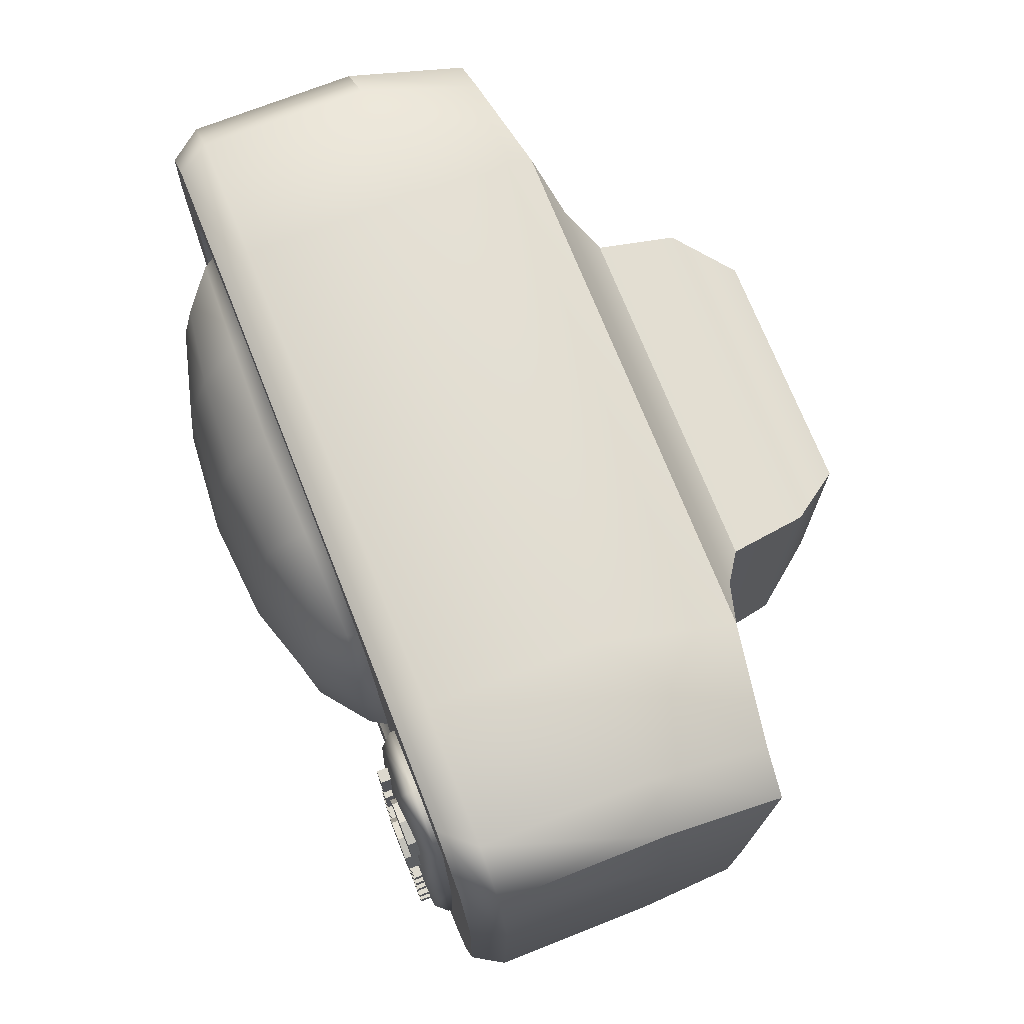
<metadata>
{"format":"obj","ext":"obj","renderer":"f3d","projection":"perspective","resolution":1024,"background":"white","views":[{"elev":71.8,"azim":68.4,"up":"+Y"}]}
</metadata>
<code>
g _group8_pCube19
v -0.1907 -0.1753 -0.06503
v -0.1893 -0.1889 -0.06503
v -0.1702 -0.1732 -0.06471
v 0.1704 -0.1732 -0.06471
v 0.1913 -0.1889 -0.06503
v 0.1919 -0.1753 -0.06503
v 0.1266 -0.1154 -0.08442
v 0.1266 0.1322 -0.08442
v 0.1549 0.1564 -0.07378
v 0.2221 -0.1145 -0.06503
v 0.2229 0.1377 -0.06503
v 0.2495 0.1171 -0.06503
v 0.2442 -0.09672 -0.06503
v 0.1051 -0.09441 -0.09969
v 0.1051 0.1112 -0.09969
v -0.1266 -0.1154 -0.08442
v -0.1051 -0.09441 -0.09969
v 0.1051 -0.09441 -0.09969
v -0.1549 0.1564 -0.07378
v -0.1266 0.1322 -0.08442
v -0.1051 0.1112 -0.09969
v -0.1051 -0.09441 -0.09969
v -0.2229 0.1377 -0.06503
v -0.2221 -0.1145 -0.06503
v -0.2495 0.1171 -0.06503
v -0.2442 -0.09672 -0.06503
v -0.1394 -0.1733 0.0798
v -0.1917 -0.1711 0.007902
v -0.2219 -0.1566 0.007902
v -0.2219 -0.1566 0.1065
v -0.144 -0.1711 0.1065
v 0.1397 -0.1733 0.0798
v -0.1384 -0.1615 0.125
v -0.2154 -0.1474 0.125
v -0.2434 -0.1324 0.1065
v 0.144 -0.1598 0.125
v -0.2369 -0.1196 0.125
v 0.144 -0.1711 0.1065
v 0.2153 -0.1403 0.125
v 0.2219 -0.1566 0.1065
v 0.192 -0.1711 0.007902
v 0.2219 -0.1566 0.007902
v 0.2345 -0.1124 0.125
v 0.2434 -0.1324 0.1065
v 0.2474 -0.057 0.125
v 0.2219 -0.1566 0.007902
v 0.2563 -0.07405 0.1065
v 0.2514 0.08823 0.125
v 0.261 0.09376 0.1065
v 0.2379 0.1454 0.125
v 0.2504 0.1527 0.1065
v 0.2046 0.1709 0.125
v 0.223 0.1798 0.1065
v 0.1259 0.1792 0.125
v 0.144 0.1889 0.1065
v -0.1375 0.1787 0.125
v -0.144 0.1889 0.1065
v -0.2163 0.1685 0.125
v 0.2434 -0.1324 0.007902
v -0.223 0.1798 0.1065
v -0.2431 0.1383 0.125
v -0.2504 0.1527 0.1065
v -0.2532 0.0816 0.125
v -0.261 0.09376 0.1065
v -0.2491 -0.06352 0.125
v -0.2563 -0.07405 0.1065
v -0.2563 -0.07405 0.007902
v -0.261 0.09376 0.1065
v -0.2434 -0.1324 0.007902
v -0.2219 -0.1566 0.1065
v -0.2219 -0.1566 0.007902
v -0.2442 -0.09672 -0.06503
v -0.2221 -0.1145 -0.06503
v -0.1917 -0.1711 0.007902
v -0.1702 -0.1732 -0.06471
v -0.2557 -0.05516 -0.04612
v -0.2442 -0.09672 -0.06503
v -0.261 0.09376 0.007902
v -0.2594 0.07488 -0.04612
v -0.2495 0.1171 -0.06503
v -0.2504 0.1527 0.007902
v -0.2504 0.1527 0.007902
v -0.2504 0.1527 0.1065
v -0.223 0.1798 0.007902
v -0.223 0.1798 0.1065
v -0.144 0.1889 0.007902
v 0.144 0.1889 0.007902
v 0.144 0.1889 0.1065
v -0.1549 0.1564 -0.07378
v -0.2229 0.1377 -0.06503
v -0.2504 0.1527 0.007902
v -0.2495 0.1171 -0.06503
v 0.1549 0.1564 -0.07378
v 0.2229 0.1377 -0.06503
v 0.223 0.1798 0.007902
v 0.2495 0.1171 -0.06503
v 0.223 0.1798 0.1065
v 0.2504 0.1527 0.007902
v 0.2504 0.1527 0.1065
v 0.261 0.09376 0.007902
v 0.261 0.09376 0.1065
v 0.2504 0.1527 0.007902
v 0.2563 -0.07405 0.1065
v 0.2594 0.07488 -0.04612
v 0.2495 0.1171 -0.06503
v 0.2442 -0.09672 -0.06503
v 0.2563 -0.07405 0.007902
v 0.2557 -0.05516 -0.04612
v 0.2434 -0.1324 0.1065
v 0.2442 -0.09672 -0.06503
v 0.2221 -0.1145 -0.06503
v 0.1704 -0.1732 -0.06471
v 0.192 -0.1711 0.007902
v -0.1893 -0.1889 -0.06503
v -0.1907 -0.1753 -0.06503
v -0.1909 -0.1747 0.007902
v -0.1907 -0.1753 0.08083
v -0.1893 -0.1889 0.08083
v -0.1394 -0.1733 0.0798
v -0.1907 -0.1753 0.08083
v -0.1909 -0.1747 0.007902
v -0.1917 -0.1711 0.007902
v -0.1907 -0.1753 -0.06503
v -0.1702 -0.1732 -0.06471
v -0.1907 -0.1753 0.08083
v -0.1394 -0.1733 0.0798
v -0.1893 -0.1889 0.08083
v 0.1397 -0.1733 0.0798
v 0.1913 -0.1889 0.08083
v 0.1919 -0.1753 0.08083
v -0.1893 -0.1889 0.08083
v 0.1913 -0.1889 0.08083
v 0.1913 -0.1889 -0.06503
v -0.1893 -0.1889 -0.06503
v -0.07258 0.07935 -0.1794
v -0.07258 -0.06257 -0.1794
v 0.07258 -0.06257 -0.1794
v 0.07258 0.07935 -0.1794
v 0.1397 -0.1733 0.0798
v 0.192 -0.1711 0.007902
v 0.192 -0.1747 0.007902
v 0.1919 -0.1753 0.08083
v 0.1913 -0.1889 0.08083
v 0.1913 -0.1889 -0.06503
v 0.1919 -0.1753 -0.06503
v 0.192 -0.1711 0.007902
v 0.1919 -0.1753 -0.06503
v 0.1704 -0.1732 -0.06471
v -0.1266 0.1322 -0.08442
v 0.1549 0.1564 -0.07378
v -0.1549 0.1564 -0.07378
v 0.1266 0.1322 -0.08442
v 0.1051 0.1112 -0.09969
v -0.1051 0.1112 -0.09969
v -0.09798 -0.08741 -0.1455
v -0.1051 0.1112 -0.09969
v -0.1051 -0.09441 -0.09969
v -0.09798 0.1042 -0.1455
v -0.07258 0.07935 -0.1794
v -0.07258 -0.06257 -0.1794
v -0.09798 0.1042 -0.1455
v 0.1051 0.1112 -0.09969
v -0.1051 0.1112 -0.09969
v 0.09798 0.1042 -0.1455
v 0.07258 0.07935 -0.1794
v -0.07258 0.07935 -0.1794
v 0.09798 0.1042 -0.1455
v 0.1051 -0.09441 -0.09969
v 0.1051 0.1112 -0.09969
v 0.09798 -0.08741 -0.1455
v 0.07258 -0.06257 -0.1794
v 0.07258 0.07935 -0.1794
v 0.09798 -0.08741 -0.1455
v -0.1051 -0.09441 -0.09969
v 0.1051 -0.09441 -0.09969
v -0.09798 -0.08741 -0.1455
v -0.07258 -0.06257 -0.1794
v 0.07258 -0.06257 -0.1794
v 0.1513 0.0884 0.1423
v 0.1513 0.1166 0.1423
v 0.1584 0.1166 0.1423
v 0.1584 0.0884 0.1423
v 0.1513 0.1166 0.1423
v 0.1513 0.1166 0.1311
v 0.1584 0.1166 0.1311
v 0.1584 0.1166 0.1423
v 0.1513 0.0884 0.1311
v 0.1513 0.0884 0.1423
v 0.1584 0.0884 0.1423
v 0.1584 0.0884 0.1311
v 0.1584 0.0884 0.1423
v 0.1584 0.1166 0.1423
v 0.1584 0.1166 0.1311
v 0.1584 0.0884 0.1311
v 0.1513 0.0884 0.1311
v 0.1513 0.1166 0.1311
v 0.1513 0.1166 0.1423
v 0.1513 0.0884 0.1423
v 0.1513 0.04272 0.1423
v 0.1513 0.07096 0.1423
v 0.1584 0.07096 0.1423
v 0.1584 0.04272 0.1423
v 0.1513 0.07096 0.1423
v 0.1513 0.07096 0.1311
v 0.1584 0.07096 0.1311
v 0.1584 0.07096 0.1423
v 0.1513 0.04272 0.1311
v 0.1513 0.04272 0.1423
v 0.1584 0.04272 0.1423
v 0.1584 0.04272 0.1311
v 0.1584 0.04272 0.1423
v 0.1584 0.07096 0.1423
v 0.1584 0.07096 0.1311
v 0.1584 0.04272 0.1311
v 0.1513 0.04272 0.1311
v 0.1513 0.07096 0.1311
v 0.1513 0.07096 0.1423
v 0.1513 0.04272 0.1423
v 0.1417 -0.08301 0.1348
v 0.1404 0.02535 0.1373
v 0.1733 0.02535 0.1379
v 0.1733 -0.08178 0.1373
v 0.1963 0.1129 0.1054
v 0.1963 0.1129 0.1406
v 0.1839 0.118 0.1406
v 0.1839 0.118 0.1054
v 0.1839 0.118 0.1054
v 0.1839 0.118 0.1406
v 0.1714 0.1129 0.1406
v 0.1714 0.1129 0.1054
v 0.1714 0.1129 0.1054
v 0.1714 0.1129 0.1406
v 0.1663 0.1004 0.1406
v 0.1663 0.1004 0.1054
v 0.1663 0.1004 0.1054
v 0.1663 0.1004 0.1406
v 0.1714 0.08792 0.1406
v 0.1714 0.08792 0.1054
v 0.1714 0.08792 0.1054
v 0.1714 0.08792 0.1406
v 0.1839 0.08276 0.1406
v 0.1839 0.08276 0.1054
v 0.1839 0.08276 0.1054
v 0.1839 0.08276 0.1406
v 0.1963 0.08792 0.1406
v 0.1963 0.08792 0.1054
v 0.1963 0.08792 0.1054
v 0.1963 0.08792 0.1406
v 0.2015 0.1004 0.1406
v 0.2015 0.1004 0.1054
v 0.2015 0.1004 0.1054
v 0.2015 0.1004 0.1406
v 0.1963 0.1129 0.1406
v 0.1963 0.1129 0.1054
v 0.195 0.0673 0.1124
v 0.195 0.0673 0.144
v 0.1839 0.07192 0.144
v 0.1839 0.07192 0.1124
v 0.1839 0.07192 0.1124
v 0.1839 0.07192 0.144
v 0.1727 0.0673 0.144
v 0.1727 0.0673 0.1124
v 0.1727 0.0673 0.1124
v 0.1727 0.0673 0.144
v 0.1681 0.05613 0.144
v 0.1681 0.05613 0.1124
v 0.1681 0.05613 0.1124
v 0.1681 0.05613 0.144
v 0.1727 0.04496 0.144
v 0.1727 0.04496 0.1124
v 0.1727 0.04496 0.1124
v 0.1727 0.04496 0.144
v 0.1839 0.04034 0.144
v 0.1839 0.04034 0.1124
v 0.1839 0.04034 0.1124
v 0.1839 0.04034 0.144
v 0.195 0.04496 0.144
v 0.195 0.04496 0.1124
v 0.195 0.04496 0.1124
v 0.195 0.04496 0.144
v 0.1997 0.05613 0.144
v 0.1997 0.05613 0.1124
v 0.1997 0.05613 0.1124
v 0.1997 0.05613 0.144
v 0.195 0.0673 0.144
v 0.195 0.0673 0.1124
v 0.1451 0.01882 0.1423
v 0.1451 0.02587 0.1423
v 0.201 0.02587 0.1423
v 0.201 0.01882 0.1423
v 0.1451 0.02587 0.1423
v 0.1451 0.02587 0.1311
v 0.201 0.02587 0.1311
v 0.201 0.02587 0.1423
v 0.1451 0.01882 0.1311
v 0.1451 0.01882 0.1423
v 0.201 0.01882 0.1423
v 0.201 0.01882 0.1311
v 0.201 0.01882 0.1423
v 0.201 0.02587 0.1423
v 0.201 0.02587 0.1311
v 0.201 0.01882 0.1311
v 0.1451 0.01882 0.1311
v 0.1451 0.02587 0.1311
v 0.1451 0.02587 0.1423
v 0.1451 0.01882 0.1423
v 0.1451 -0.02445 0.1423
v 0.1451 -0.0174 0.1423
v 0.201 -0.0174 0.1423
v 0.201 -0.02445 0.1423
v 0.1451 -0.0174 0.1423
v 0.1451 -0.0174 0.1311
v 0.201 -0.0174 0.1311
v 0.201 -0.0174 0.1423
v 0.1451 -0.02445 0.1311
v 0.1451 -0.02445 0.1423
v 0.201 -0.02445 0.1423
v 0.201 -0.02445 0.1311
v 0.201 -0.02445 0.1423
v 0.201 -0.0174 0.1423
v 0.201 -0.0174 0.1311
v 0.201 -0.02445 0.1311
v 0.1451 -0.02445 0.1311
v 0.1451 -0.0174 0.1311
v 0.1451 -0.0174 0.1423
v 0.1451 -0.02445 0.1423
v 0.1451 -0.002394 0.1423
v 0.1451 0.004652 0.1423
v 0.201 0.004652 0.1423
v 0.201 -0.002394 0.1423
v 0.1451 0.004652 0.1423
v 0.1451 0.004652 0.1311
v 0.201 0.004652 0.1311
v 0.201 0.004652 0.1423
v 0.1451 -0.002394 0.1311
v 0.1451 -0.002394 0.1423
v 0.201 -0.002394 0.1423
v 0.201 -0.002394 0.1311
v 0.201 -0.002394 0.1423
v 0.201 0.004652 0.1423
v 0.201 0.004652 0.1311
v 0.201 -0.002394 0.1311
v 0.1451 -0.002394 0.1311
v 0.1451 0.004652 0.1311
v 0.1451 0.004652 0.1423
v 0.1451 -0.002394 0.1423
v 0.1463 -0.04348 0.1423
v 0.1463 -0.03643 0.1423
v 0.2022 -0.03643 0.1423
v 0.2022 -0.04348 0.1423
v 0.1463 -0.03643 0.1423
v 0.1463 -0.03643 0.1311
v 0.2022 -0.03643 0.1311
v 0.2022 -0.03643 0.1423
v 0.1463 -0.04348 0.1311
v 0.1463 -0.04348 0.1423
v 0.2022 -0.04348 0.1423
v 0.2022 -0.04348 0.1311
v 0.2022 -0.04348 0.1423
v 0.2022 -0.03643 0.1423
v 0.2022 -0.03643 0.1311
v 0.2022 -0.04348 0.1311
v 0.1463 -0.04348 0.1311
v 0.1463 -0.03643 0.1311
v 0.1463 -0.03643 0.1423
v 0.1463 -0.04348 0.1423
v 0.1463 -0.06327 0.1423
v 0.1463 -0.05622 0.1423
v 0.2022 -0.05622 0.1423
v 0.2022 -0.06327 0.1423
v 0.1463 -0.05622 0.1423
v 0.1463 -0.05622 0.1311
v 0.2022 -0.05622 0.1311
v 0.2022 -0.05622 0.1423
v 0.1463 -0.06327 0.1311
v 0.1463 -0.06327 0.1423
v 0.2022 -0.06327 0.1423
v 0.2022 -0.06327 0.1311
v 0.2022 -0.06327 0.1423
v 0.2022 -0.05622 0.1423
v 0.2022 -0.05622 0.1311
v 0.2022 -0.06327 0.1311
v 0.1463 -0.06327 0.1311
v 0.1463 -0.05622 0.1311
v 0.1463 -0.05622 0.1423
v 0.1463 -0.06327 0.1423
v -0.1795 -0.0875 0.1302
v -0.1885 -0.09476 0.1113
v -0.2073 -0.04061 0.1115
v -0.1212 -0.113 0.1115
v -0.1167 -0.1028 0.1321
v -0.05448 -0.1164 0.1117
v -0.1956 -0.03698 0.1321
v -0.1614 -0.07372 0.1482
v -0.1974 0.01456 0.1338
v -0.2099 0.01456 0.1117
v -0.2073 0.06974 0.1115
v -0.1667 -0.03365 0.1552
v -0.1124 -0.07817 0.1552
v -0.05448 -0.1055 0.1338
v -0.1956 0.0661 0.1321
v -0.1885 0.1239 0.1113
v -0.1669 0.01456 0.1587
v -0.1146 -0.03542 0.1694
v 0.007785 -0.1028 0.1321
v 0.01222 -0.113 0.1115
v -0.05448 -0.07896 0.1587
v 0.003473 -0.07817 0.1552
v 0.07052 -0.0875 0.1302
v 0.07953 -0.09476 0.1113
v 0.09817 -0.04061 0.1115
v 0.05244 -0.07372 0.1482
v 0.08648 -0.03698 0.1321
v 0.09988 0.01456 0.1117
v 0.05761 -0.03365 0.1552
v 0.005636 -0.03542 0.1694
v -0.05448 -0.03756 0.1742
v 0.08741 0.01456 0.1338
v 0.05708 0.01456 0.1587
v 0.05761 0.06277 0.1552
v 0.08648 0.0661 0.1321
v 0.09817 0.06974 0.1115
v 0.07953 0.1239 0.1113
v 0.008003 0.01456 0.1742
v -0.1171 0.01456 0.1742
v 0.07052 0.1166 0.1302
v 0.007785 0.1319 0.1321
v 0.01222 0.1421 0.1115
v -0.05448 0.1346 0.1338
v -0.05448 0.1455 0.1117
v -0.1212 0.1421 0.1115
v 0.05244 0.1028 0.1482
v 0.003473 0.1073 0.1552
v 0.005636 0.06455 0.1694
v -0.05448 0.1081 0.1587
v -0.1167 0.1319 0.1321
v -0.05448 0.06669 0.1742
v -0.1124 0.1073 0.1552
v -0.1795 0.1166 0.1302
v -0.1614 0.1028 0.1482
v -0.1667 0.06277 0.1552
v -0.1146 0.06455 0.1694
v -0.05448 0.01456 0.1794
v -0.2163 0.1685 0.125
v -0.2209 0.0831 0.125
v -0.2431 0.1383 0.125
v -0.2532 0.0816 0.125
v -0.1999 0.1367 0.125
v -0.2258 0.01387 0.125
v -0.2491 -0.06352 0.125
v -0.2369 -0.1196 0.125
v -0.22 -0.05507 0.125
v -0.2154 -0.1474 0.125
v -0.1998 -0.1083 0.125
v -0.1375 0.1787 0.125
v -0.1276 0.1549 0.125
v -0.1384 -0.1615 0.125
v -0.02963 0.1581 0.125
v 0.1259 0.1792 0.125
v -0.1303 -0.1264 0.125
v -0.05808 -0.1312 0.125
v -0.002103 -0.1266 0.125
v 0.144 -0.1598 0.125
v 0.09199 -0.1083 0.125
v 0.2153 -0.1403 0.125
v 0.1115 -0.0581 0.125
v 0.2345 -0.1124 0.125
v 0.1158 -0.003803 0.125
v 0.2474 -0.057 0.125
v 0.2046 0.1709 0.125
v 0.03857 0.1519 0.125
v 0.0911 0.1334 0.125
v 0.2379 0.1454 0.125
v 0.1137 0.0638 0.125
v 0.2514 0.08823 0.125
v 0.1349 0.1255 0.1276
v 0.1349 0.1255 0.1148
v 0.1733 0.1358 0.1148
v 0.1295 0.02535 0.1148
v 0.1733 0.1358 0.1276
v 0.2116 0.1255 0.1148
v 0.1295 0.02535 0.1276
v 0.1349 -0.07993 0.1148
v 0.1417 0.1274 0.1348
v 0.2116 0.1255 0.1276
v 0.1733 0.1328 0.1373
v 0.1404 0.02535 0.1373
v 0.1349 -0.07993 0.1276
v 0.1417 -0.08301 0.1348
v 0.1733 0.02535 0.1379
v 0.1733 -0.08178 0.1373
v 0.1733 -0.08511 0.1276
v 0.1733 -0.08511 0.1148
v 0.2049 0.1274 0.1348
v 0.2062 0.02535 0.1373
v 0.2171 0.02535 0.1276
v 0.2171 0.02535 0.1148
v 0.2049 -0.08301 0.1348
v 0.2116 -0.07993 0.1276
v 0.2116 -0.07993 0.1148
v -0.2073 0.06974 0.1115
v -0.1999 0.1367 0.125
v -0.1885 0.1239 0.1113
v -0.1212 0.1421 0.1115
v -0.2209 0.0831 0.125
v -0.1276 0.1549 0.125
v -0.2099 0.01456 0.1117
v -0.2258 0.01387 0.125
v -0.22 -0.05507 0.125
v -0.2073 -0.04061 0.1115
v -0.05448 0.1455 0.1117
v -0.02963 0.1581 0.125
v -0.1998 -0.1083 0.125
v -0.1885 -0.09476 0.1113
v 0.03857 0.1519 0.125
v 0.01222 0.1421 0.1115
v 0.07953 0.1239 0.1113
v 0.0911 0.1334 0.125
v -0.1212 -0.113 0.1115
v -0.1303 -0.1264 0.125
v -0.05808 -0.1312 0.125
v -0.05448 -0.1164 0.1117
v 0.09817 0.06974 0.1115
v 0.1137 0.0638 0.125
v 0.1158 -0.003803 0.125
v 0.09988 0.01456 0.1117
v -0.002103 -0.1266 0.125
v 0.01222 -0.113 0.1115
v 0.1115 -0.0581 0.125
v 0.09817 -0.04061 0.1115
v 0.07953 -0.09476 0.1113
v 0.09199 -0.1083 0.125
v 0.1963 0.1129 0.1406
v 0.1839 0.1004 0.1406
v 0.1839 0.118 0.1406
v 0.2015 0.1004 0.1406
v 0.1714 0.1129 0.1406
v 0.1963 0.08792 0.1406
v 0.1663 0.1004 0.1406
v 0.1839 0.08276 0.1406
v 0.1714 0.08792 0.1406
v 0.195 0.0673 0.144
v 0.1839 0.05613 0.144
v 0.1839 0.07192 0.144
v 0.1997 0.05613 0.144
v 0.1727 0.0673 0.144
v 0.195 0.04496 0.144
v 0.1681 0.05613 0.144
v 0.1839 0.04034 0.144
v 0.1727 0.04496 0.144
g _group8_pCube19_0
f 3 2 1
f 3 4 2
f 4 5 2
f 4 6 5
f 4 3 7
f 4 7 8
f 9 4 8
f 10 4 9
f 11 10 9
f 11 12 10
f 12 13 10
f 7 14 8
f 14 15 8
f 3 16 7
f 16 17 7
f 17 18 7
f 3 19 16
f 19 20 16
f 20 21 16
f 21 22 16
f 23 19 3
f 24 23 3
f 25 23 24
f 26 25 24
f 29 28 27
f 27 30 29
f 27 31 30
f 27 32 31
f 31 33 30
f 33 34 30
f 30 34 35
f 36 33 31
f 34 37 35
f 38 36 31
f 32 38 31
f 39 36 38
f 40 38 32
f 40 39 38
f 40 32 41
f 41 42 40
f 43 39 40
f 44 43 40
f 45 43 44
f 44 40 46
f 47 45 44
f 48 45 47
f 49 48 47
f 50 48 49
f 51 50 49
f 52 50 51
f 53 52 51
f 54 52 53
f 55 54 53
f 56 54 55
f 57 56 55
f 58 56 57
f 59 44 46
f 60 58 57
f 61 58 60
f 62 61 60
f 63 61 62
f 64 63 62
f 65 63 64
f 66 65 64
f 37 65 66
f 35 37 66
f 35 66 67
f 67 66 68
f 69 35 67
f 70 35 69
f 71 70 69
f 69 72 71
f 72 73 71
f 71 73 74
f 73 75 74
f 67 76 69
f 76 77 69
f 78 67 68
f 76 67 78
f 76 79 77
f 79 76 78
f 79 80 77
f 80 79 81
f 79 78 81
f 78 68 82
f 68 83 82
f 82 83 84
f 83 85 84
f 84 85 86
f 85 57 86
f 86 57 87
f 57 88 87
f 86 89 84
f 89 86 87
f 89 90 84
f 84 90 91
f 90 92 91
f 93 89 87
f 94 93 87
f 87 88 95
f 95 94 87
f 96 94 95
f 88 97 95
f 98 96 95
f 95 97 98
f 97 99 98
f 99 101 100
f 102 99 100
f 100 101 103
f 100 104 102
f 104 105 102
f 105 104 106
f 107 100 103
f 104 100 107
f 104 108 106
f 108 104 107
f 106 108 107
f 59 106 107
f 107 103 59
f 103 109 59
f 111 110 59
f 46 111 59
f 112 111 46
f 113 112 46
f 116 115 114
f 117 116 114
f 118 117 114
f 121 120 119
f 122 121 119
f 123 121 122
f 124 123 122
f 127 126 125
f 126 127 128
f 127 129 128
f 128 129 130
f 133 132 131
f 134 133 131
f 137 136 135
f 138 137 135
f 141 140 139
f 142 141 139
f 142 143 141
f 143 144 141
f 144 145 141
f 141 147 146
f 147 148 146
f 151 150 149
f 150 152 149
f 152 153 149
f 153 154 149
f 157 156 155
f 156 158 155
f 158 159 155
f 159 160 155
f 163 162 161
f 162 164 161
f 164 165 161
f 165 166 161
f 169 168 167
f 168 170 167
f 170 171 167
f 171 172 167
f 175 174 173
f 174 176 173
f 176 177 173
f 177 178 173
f 181 180 179
f 182 181 179
f 185 184 183
f 186 185 183
f 189 188 187
f 190 189 187
f 193 192 191
f 194 193 191
f 197 196 195
f 198 197 195
f 201 200 199
f 202 201 199
f 205 204 203
f 206 205 203
f 209 208 207
f 210 209 207
f 213 212 211
f 214 213 211
f 217 216 215
f 218 217 215
f 221 220 219
f 222 221 219
f 225 224 223
f 226 225 223
f 229 228 227
f 230 229 227
f 233 232 231
f 234 233 231
f 237 236 235
f 238 237 235
f 241 240 239
f 242 241 239
f 245 244 243
f 246 245 243
f 249 248 247
f 250 249 247
f 253 252 251
f 254 253 251
f 257 256 255
f 258 257 255
f 261 260 259
f 262 261 259
f 265 264 263
f 266 265 263
f 269 268 267
f 270 269 267
f 273 272 271
f 274 273 271
f 277 276 275
f 278 277 275
f 281 280 279
f 282 281 279
f 285 284 283
f 286 285 283
f 289 288 287
f 290 289 287
f 293 292 291
f 294 293 291
f 297 296 295
f 298 297 295
f 301 300 299
f 302 301 299
f 305 304 303
f 306 305 303
f 309 308 307
f 310 309 307
f 313 312 311
f 314 313 311
f 317 316 315
f 318 317 315
f 321 320 319
f 322 321 319
f 325 324 323
f 326 325 323
f 329 328 327
f 330 329 327
f 333 332 331
f 334 333 331
f 337 336 335
f 338 337 335
f 341 340 339
f 342 341 339
f 345 344 343
f 346 345 343
f 349 348 347
f 350 349 347
f 353 352 351
f 354 353 351
f 357 356 355
f 358 357 355
f 361 360 359
f 362 361 359
f 365 364 363
f 366 365 363
f 369 368 367
f 370 369 367
f 373 372 371
f 374 373 371
f 377 376 375
f 378 377 375
f 381 380 379
f 382 381 379
f 385 384 383
f 386 385 383
f 389 388 387
f 388 390 387
f 390 391 387
f 390 392 391
f 393 389 387
f 387 391 394
f 387 394 393
f 393 395 389
f 395 396 389
f 396 395 397
f 394 398 393
f 393 398 395
f 391 399 394
f 394 399 398
f 392 400 391
f 391 400 399
f 395 401 397
f 397 401 402
f 398 403 395
f 395 403 401
f 399 404 398
f 398 404 403
f 400 392 405
f 392 406 405
f 400 407 399
f 399 407 404
f 400 405 408
f 407 400 408
f 405 406 409
f 406 410 409
f 410 411 409
f 405 409 412
f 408 405 412
f 411 413 409
f 409 413 412
f 411 414 413
f 412 415 408
f 413 415 412
f 408 416 407
f 415 416 408
f 407 417 404
f 416 417 407
f 414 418 413
f 413 418 415
f 415 419 416
f 418 419 415
f 419 418 420
f 418 414 421
f 418 421 420
f 414 422 421
f 421 422 423
f 419 424 416
f 416 424 417
f 424 419 420
f 404 417 425
f 404 425 403
f 426 421 423
f 420 421 426
f 427 426 423
f 428 427 423
f 429 427 428
f 430 429 428
f 429 430 431
f 432 426 427
f 432 420 426
f 433 432 427
f 420 432 433
f 433 427 429
f 434 420 433
f 434 424 420
f 434 433 435
f 435 433 429
f 436 429 431
f 436 431 402
f 424 434 437
f 437 434 435
f 438 435 429
f 436 438 429
f 439 436 402
f 401 439 402
f 439 440 436
f 440 439 401
f 440 438 436
f 441 440 401
f 438 440 441
f 403 441 401
f 435 438 442
f 442 438 441
f 442 441 403
f 437 435 442
f 425 442 403
f 437 442 425
f 443 424 437
f 443 437 425
f 424 443 417
f 417 443 425
f 446 445 444
f 446 447 445
f 445 448 444
f 447 449 445
f 449 447 450
f 450 451 449
f 451 452 449
f 451 453 452
f 453 454 452
f 444 448 455
f 448 456 455
f 453 457 454
f 456 458 455
f 458 459 455
f 457 460 454
f 460 457 461
f 457 462 461
f 457 463 462
f 463 464 462
f 463 465 464
f 465 466 464
f 465 467 466
f 467 468 466
f 467 469 468
f 470 459 458
f 471 470 458
f 471 472 470
f 472 473 470
f 469 474 468
f 472 474 473
f 474 469 475
f 474 475 473
f 478 477 476
f 476 477 479
f 480 478 476
f 481 478 480
f 482 476 479
f 482 479 483
f 480 476 484
f 484 476 482
f 485 481 480
f 486 480 484
f 485 480 486
f 487 484 482
f 486 484 487
f 488 482 483
f 487 482 488
f 489 487 488
f 490 486 487
f 491 489 488
f 492 488 483
f 492 491 488
f 493 492 483
f 494 486 490
f 494 485 486
f 495 494 490
f 495 490 491
f 485 494 495
f 481 485 496
f 496 485 495
f 497 481 496
f 498 495 491
f 498 491 492
f 496 495 498
f 499 492 493
f 499 498 492
f 499 496 498
f 497 496 499
f 500 499 493
f 500 497 499
f 503 502 501
f 503 504 502
f 502 505 501
f 504 506 502
f 501 505 507
f 505 508 507
f 507 508 509
f 510 507 509
f 504 511 506
f 511 512 506
f 510 509 513
f 514 510 513
f 515 512 511
f 516 515 511
f 516 517 515
f 517 518 515
f 514 513 519
f 513 520 519
f 519 520 521
f 522 519 521
f 517 523 518
f 523 524 518
f 525 524 523
f 526 525 523
f 522 521 527
f 528 522 527
f 529 525 526
f 530 529 526
f 528 527 531
f 530 531 529
f 527 532 531
f 531 532 529
f 535 534 533
f 533 534 536
f 537 534 535
f 536 534 538
f 539 534 537
f 538 534 540
f 541 534 539
f 540 534 541
f 544 543 542
f 542 543 545
f 546 543 544
f 545 543 547
f 548 543 546
f 547 543 549
f 550 543 548
f 549 543 550

</code>
